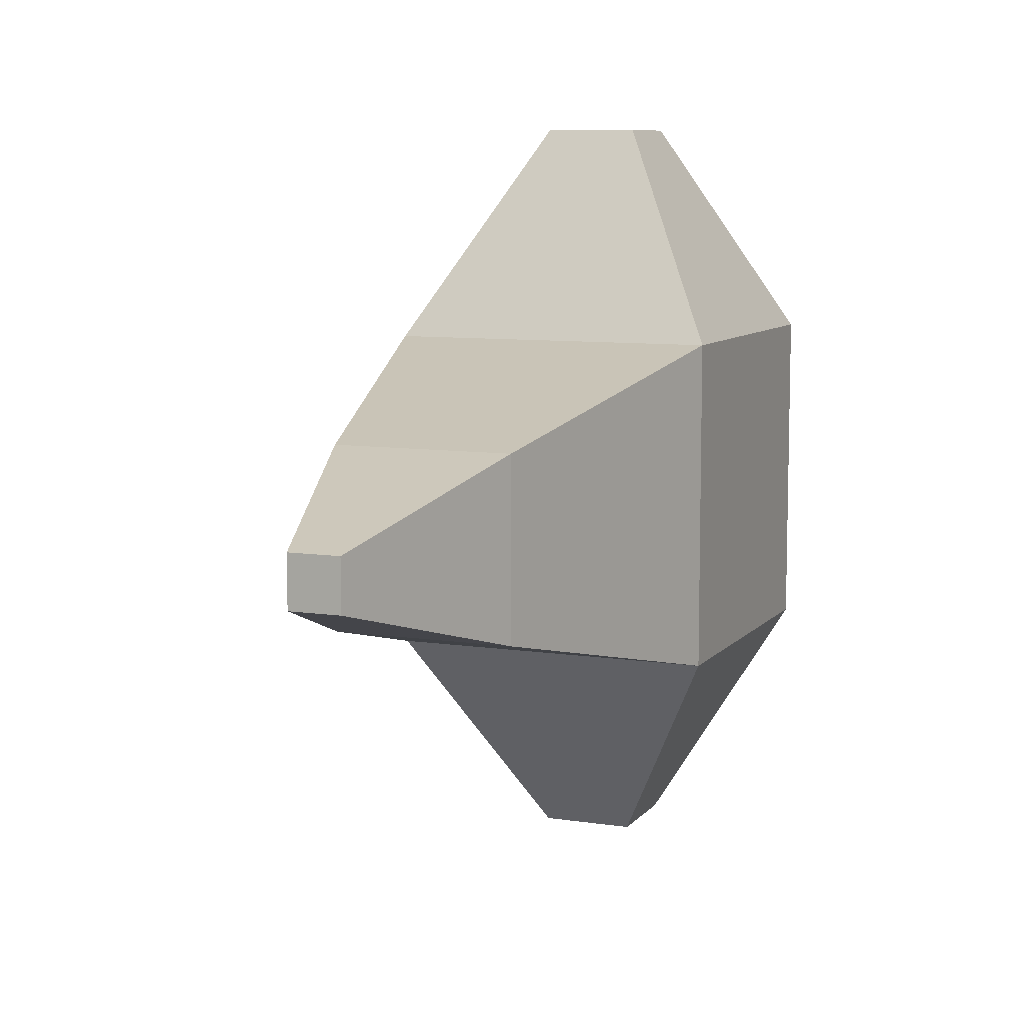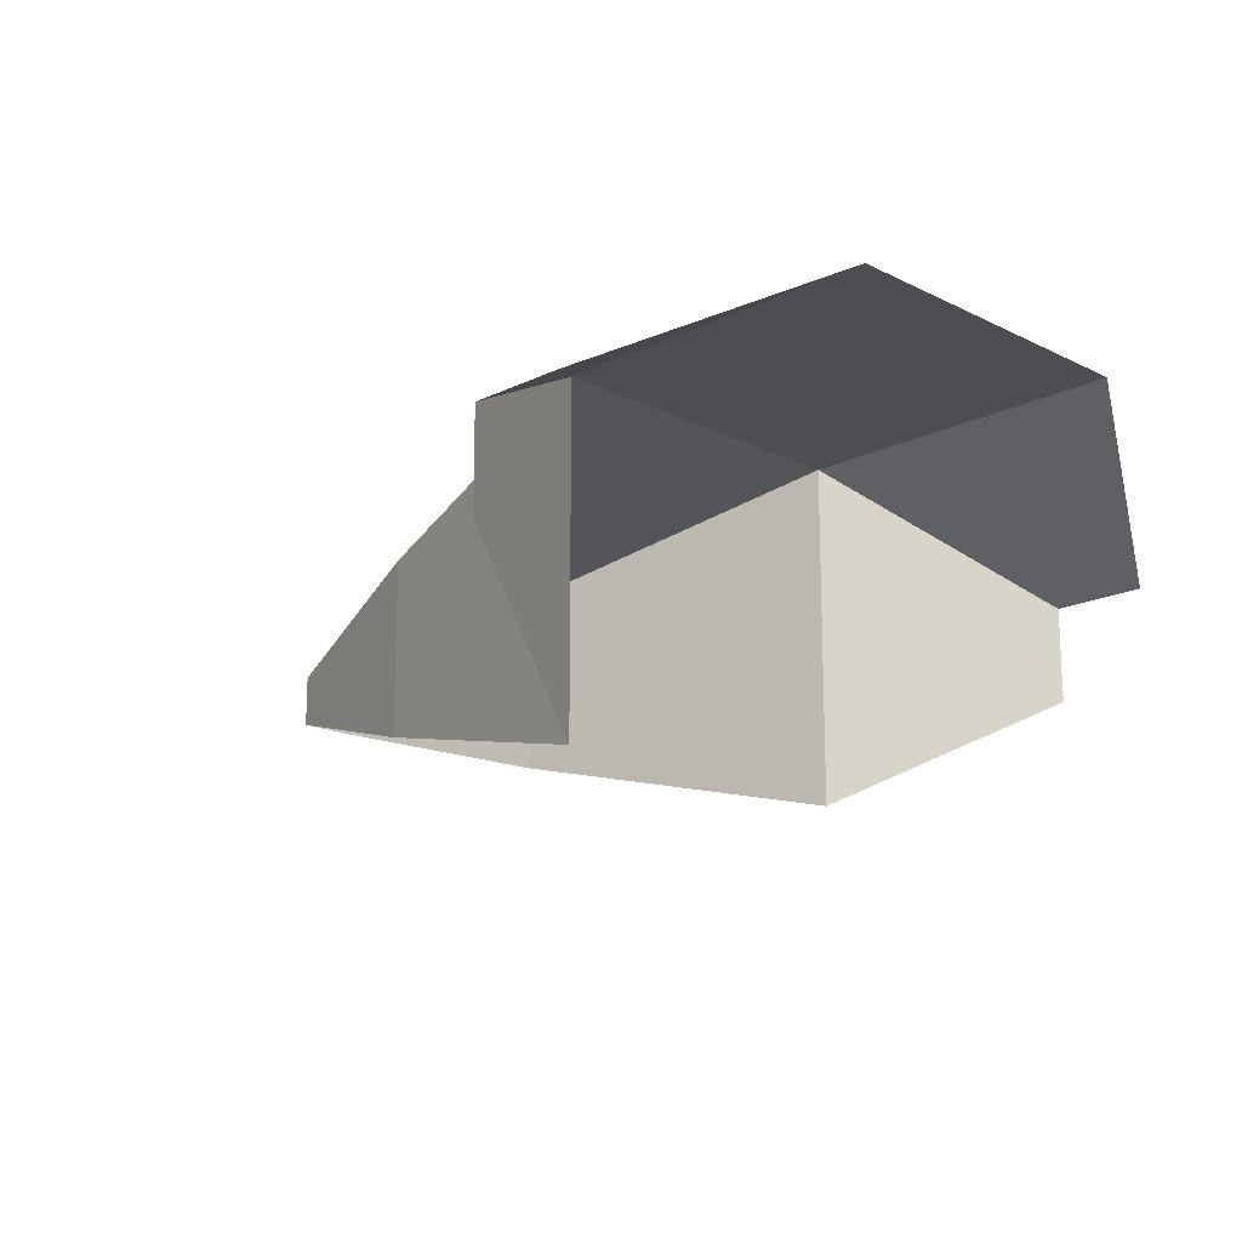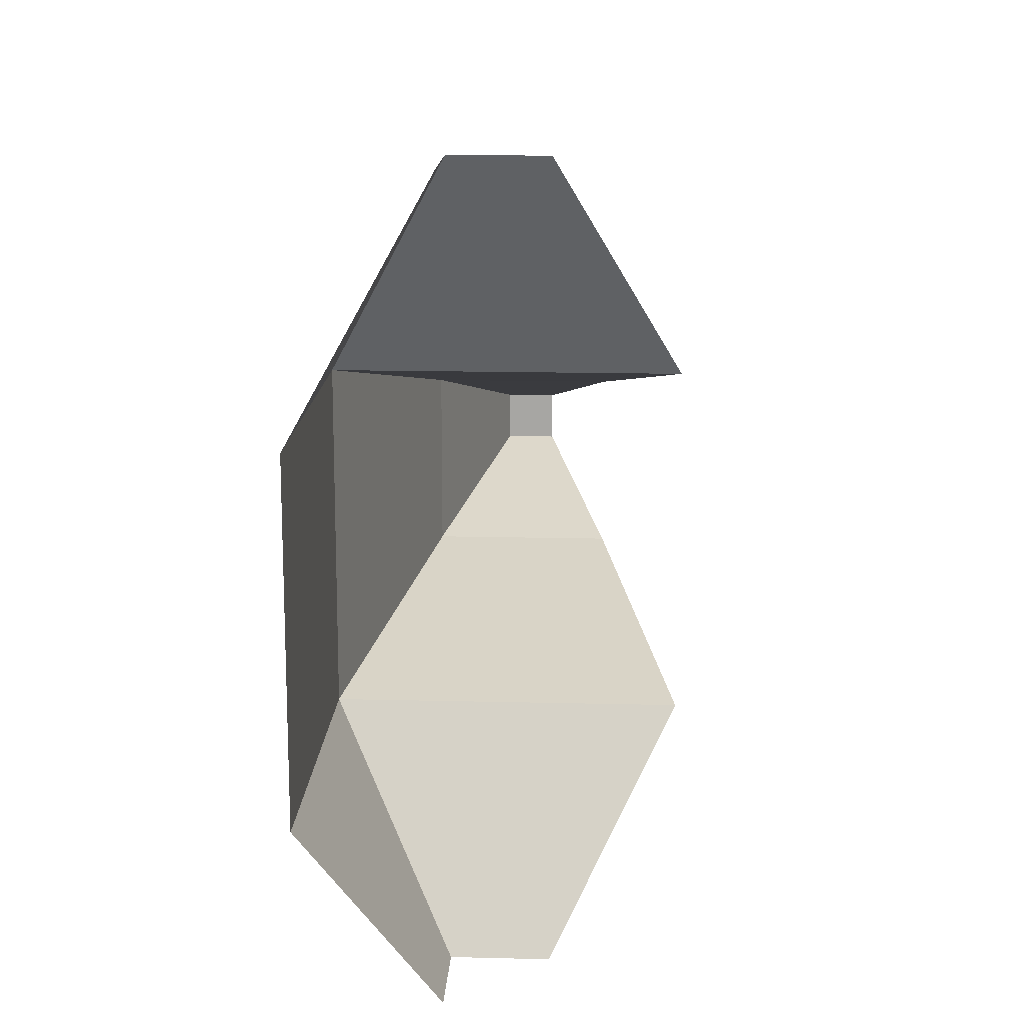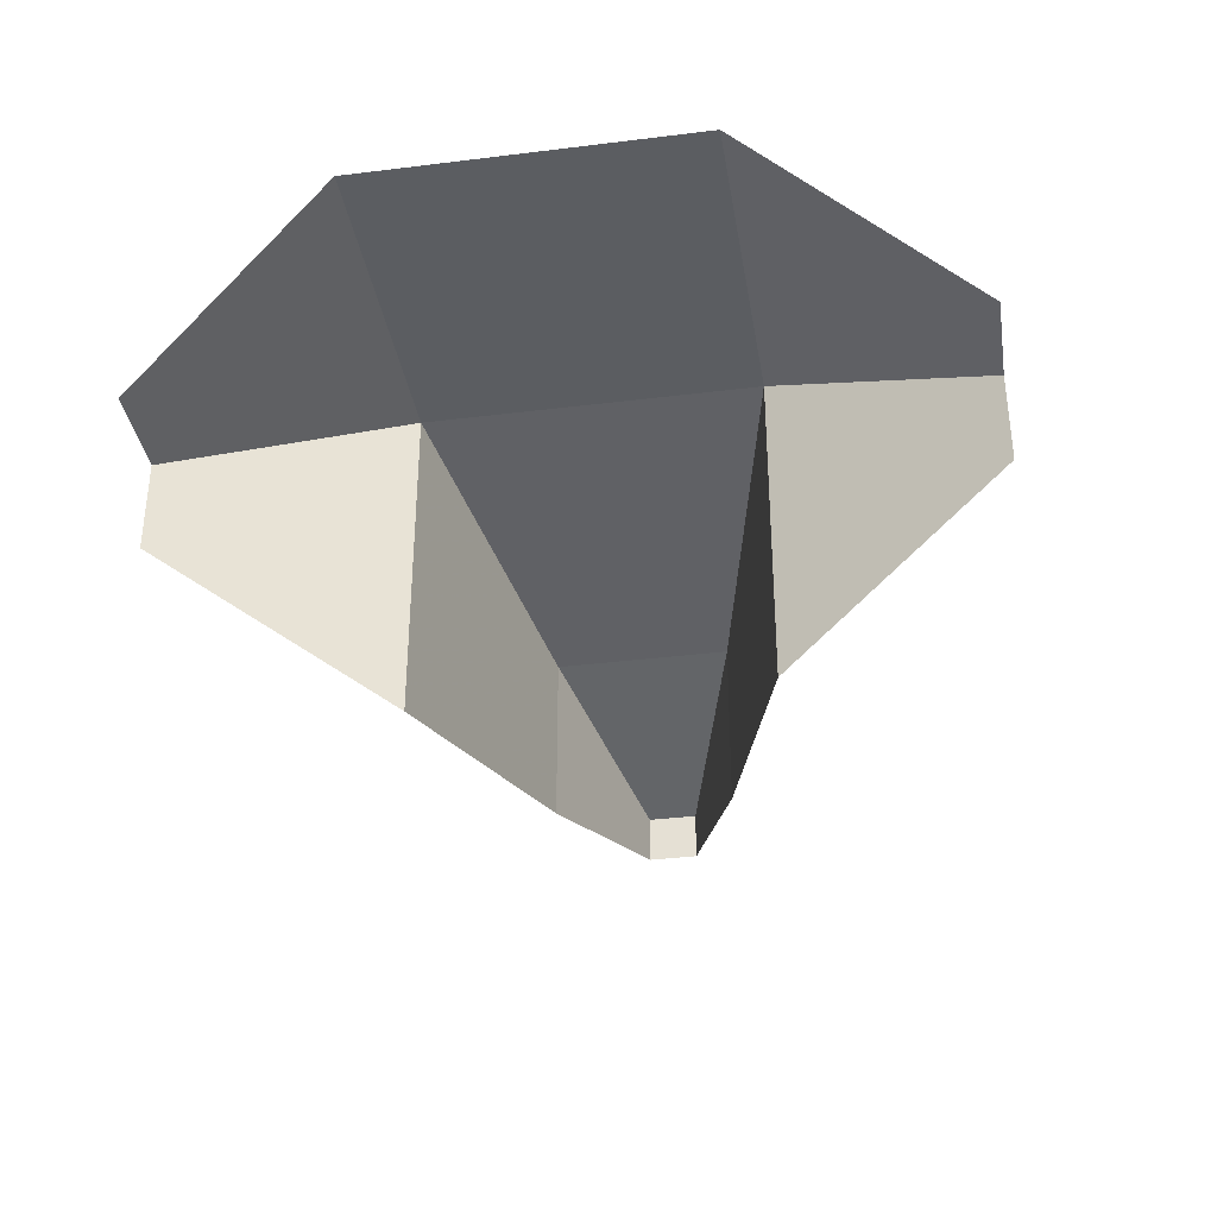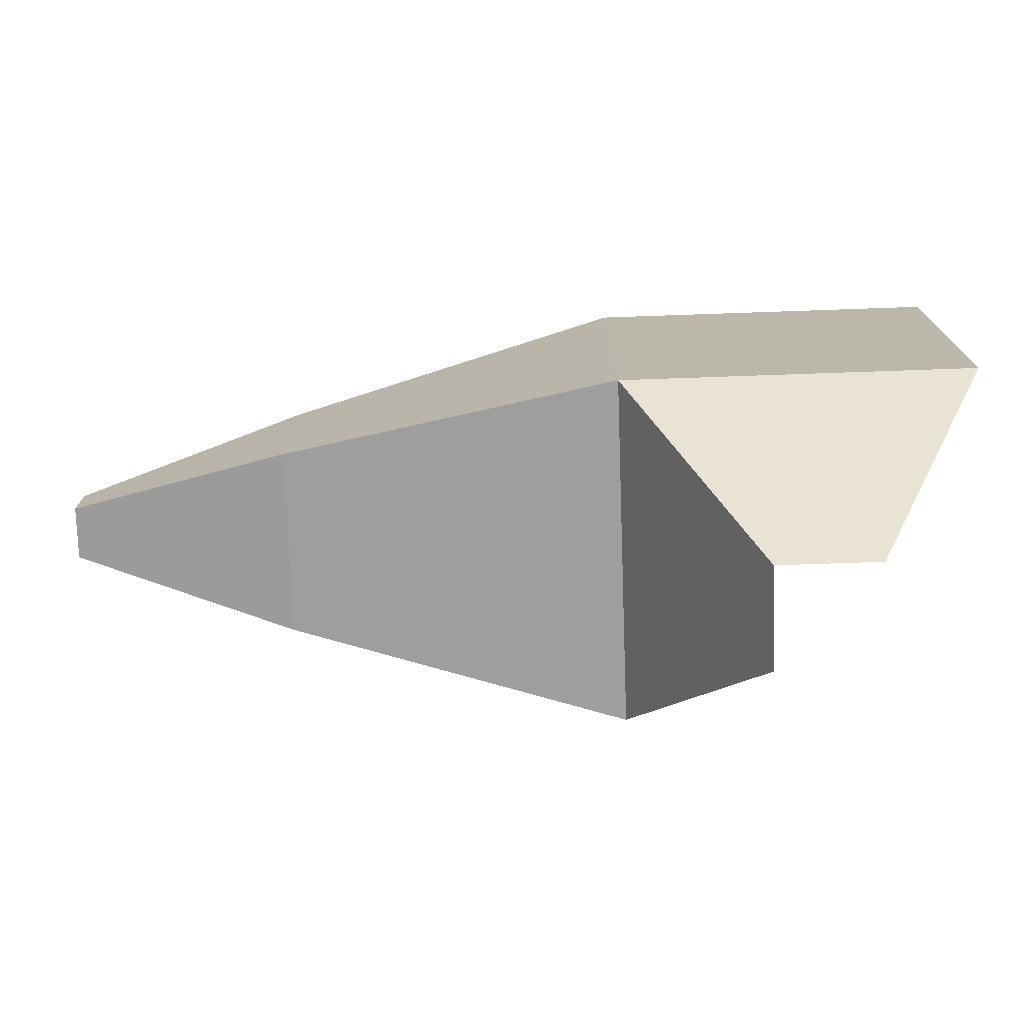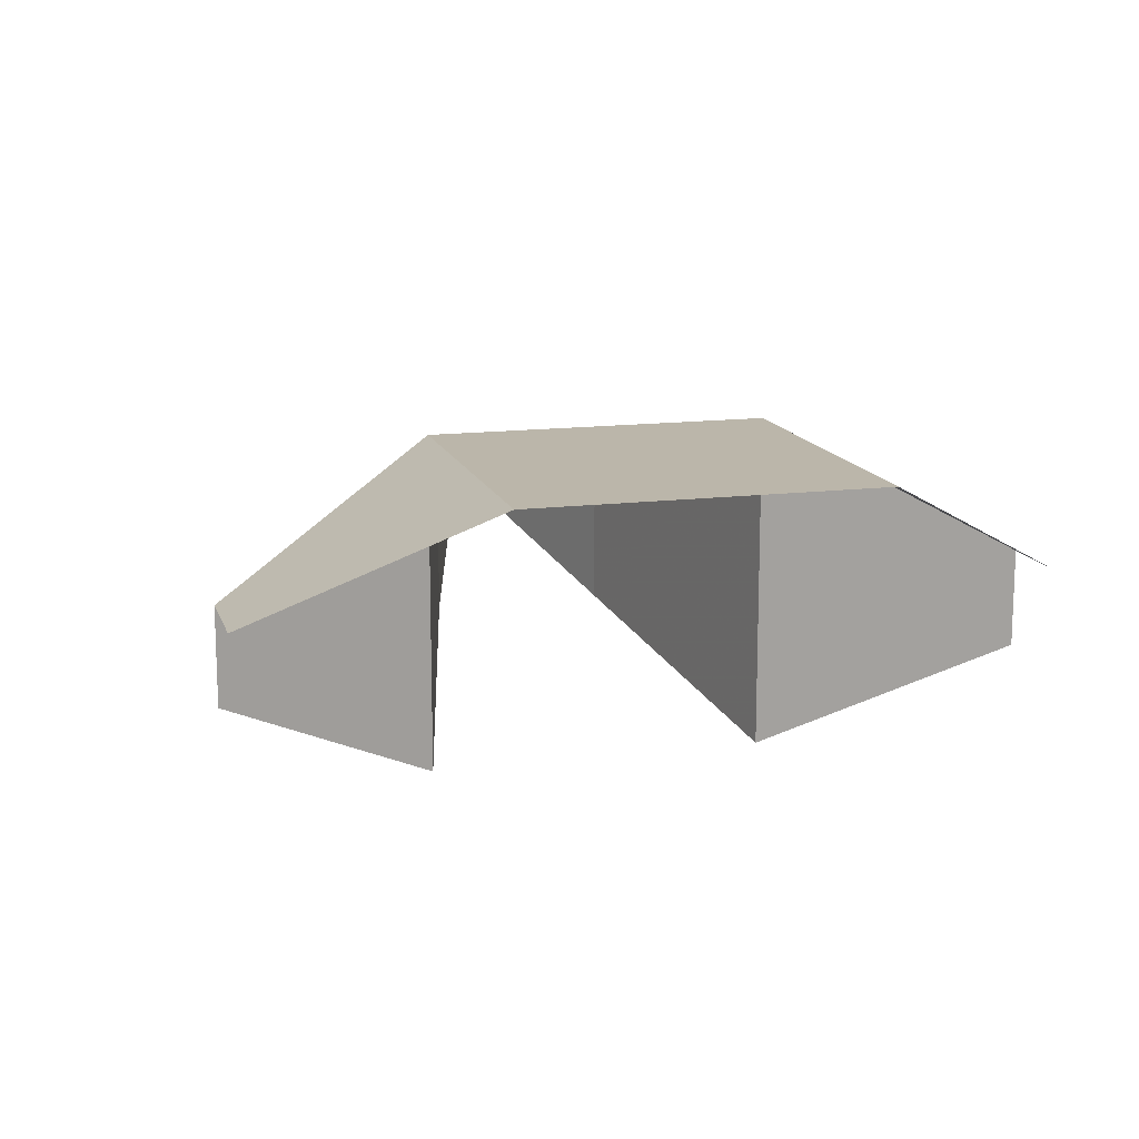
<metadata>
{"format":"obj","ext":"obj","renderer":"f3d","projection":"perspective","resolution":1024,"background":"white","views":[{"elev":8.6,"azim":112.4,"up":"+Z"},{"elev":-16.8,"azim":-135.2,"up":"+Y"},{"elev":15.3,"azim":-87.0,"up":"+Z"},{"elev":-35.6,"azim":-80.7,"up":"+Y"},{"elev":-75.2,"azim":-178.0,"up":"+Z"},{"elev":14.1,"azim":-105.4,"up":"+Y"}]}
</metadata>
<code>
o cube1_default
v -1 1 -1
v 1 -1 -1
v 1 -1 1
v -0.2836 0.2836 2.313
v -1 1 1
v 1 1 1
v 2.937 0.5352 -0.5352
v 1 1 -1
v 0.2836 -0.2836 2.313
v 2.937 -0.5352 0.5352
v 0.2836 0.2836 -2.313
v 2.937 0.5352 0.5352
v 4.25 0.1518 0.1518
v 2.937 -0.5352 -0.5352
v 4.25 -0.1518 -0.1518
v -0.2836 0.2836 -2.313
v 0.2836 -0.2836 -2.313
v 4.25 -0.1518 0.1518
v 4.25 0.1518 -0.1518
v 0.2836 0.2836 2.313
f 6 7 8
f 12 7 6
f 6 1 5
f 6 9 3
f 3 10 6
f 8 1 6
f 8 7 2
f 2 11 8
f 12 6 10
f 10 13 12
f 14 2 7
f 7 15 14
f 11 2 17
f 13 10 18
f 18 15 13
f 15 7 19
f 19 13 15
f 9 6 20
f 5 4 6
f 8 11 1
f 12 13 7
f 16 1 11
f 19 7 13
f 20 6 4

</code>
